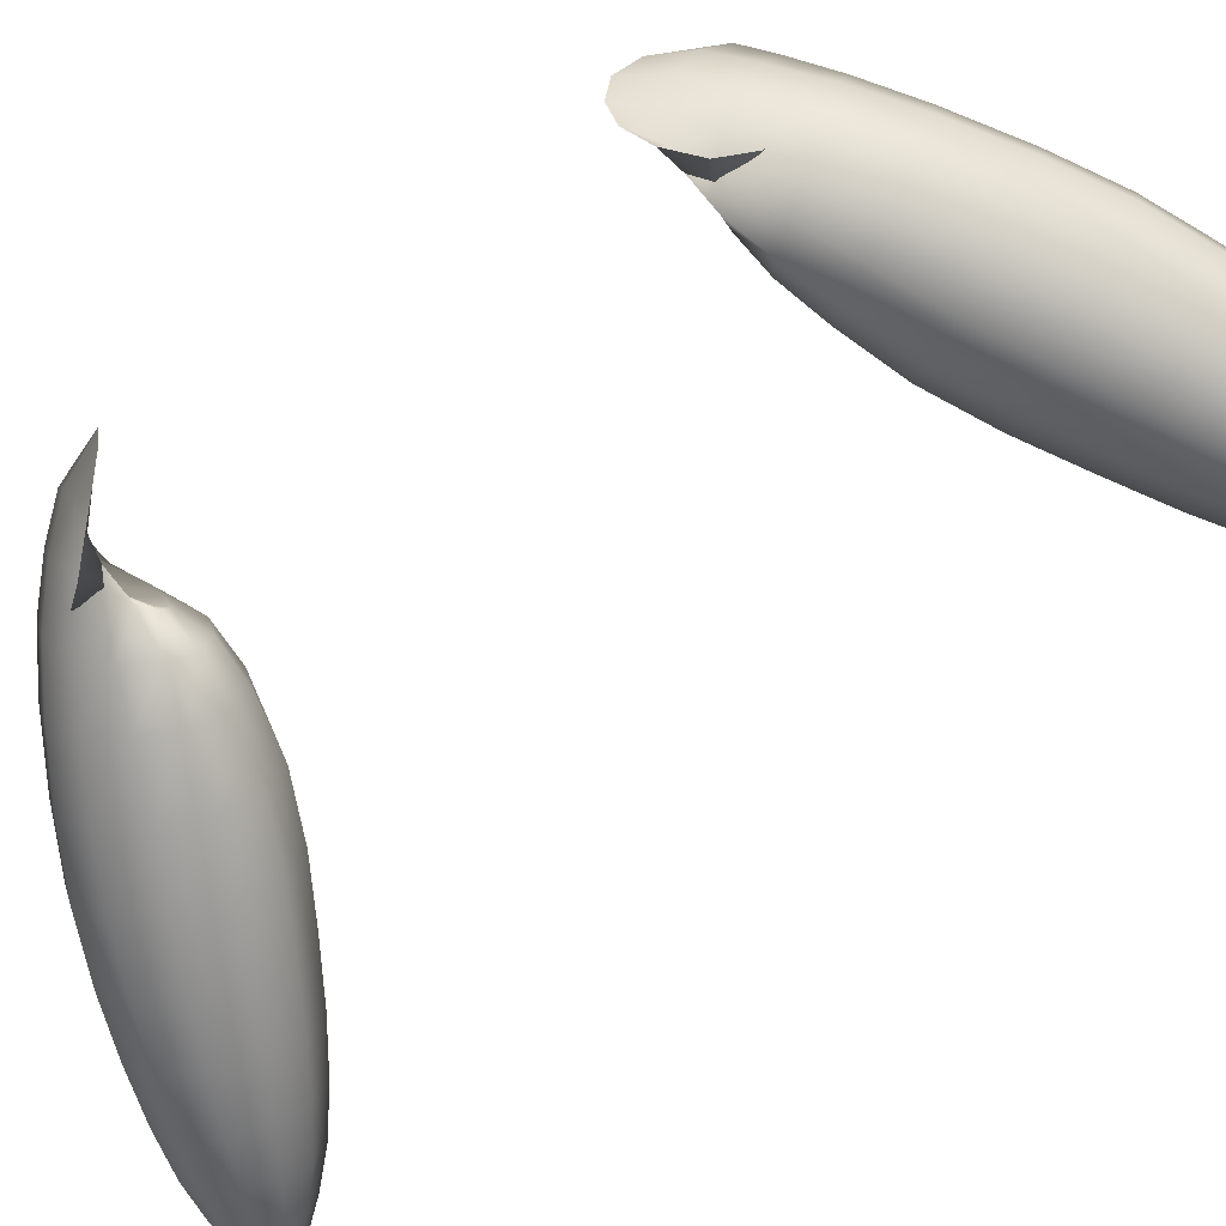
<metadata>
{"format":"obj","ext":"obj","renderer":"f3d","projection":"perspective","resolution":1024,"background":"white","views":[{"elev":-57.2,"azim":126.6,"up":"+Z"}]}
</metadata>
<code>
g Genevent_ear
v 0.3189 0.08091 -0.01716
v 0.314 0.07349 -0.02023
v 0.3007 0.07708 -0.01921
v 0.3057 0.08649 -0.01687
v 0.2984 0.06949 -0.02767
v 0.3117 0.06755 -0.02848
v 0.2991 0.06618 -0.03853
v 0.3121 0.06423 -0.03852
v 0.3023 0.06712 -0.04893
v 0.3151 0.06411 -0.04779
v 0.3074 0.0725 -0.05637
v 0.3201 0.06811 -0.05374
v 0.313 0.08087 -0.05884
v 0.3256 0.07446 -0.05502
v 0.3177 0.09 -0.05568
v 0.3302 0.0816 -0.05132
v 0.3201 0.09743 -0.04775
v 0.3327 0.08769 -0.04353
v 0.3044 0.108 -0.05189
v 0.3021 0.09953 -0.06015
v 0.2885 0.1174 -0.05537
v 0.286 0.1088 -0.06375
v 0.2727 0.125 -0.0583
v 0.2704 0.1166 -0.06632
v 0.2811 0.09785 -0.06668
v 0.2658 0.1061 -0.06913
v 0.2752 0.08762 -0.06337
v 0.2601 0.09633 -0.06599
v 0.2697 0.08081 -0.05471
v 0.2548 0.08982 -0.05774
v 0.2662 0.07924 -0.04302
v 0.2513 0.08835 -0.04658
v 0.2655 0.08333 -0.03143
v 0.2506 0.09231 -0.03551
v 0.268 0.092 -0.02305
v 0.2528 0.1006 -0.0275
v 0.2729 0.1029 -0.02012
v 0.2574 0.1111 -0.02468
v 0.2788 0.1131 -0.02343
v 0.2631 0.121 -0.02782
v 0.2843 0.12 -0.03209
v 0.2684 0.1275 -0.03607
v 0.2878 0.1215 -0.04378
v 0.2719 0.1289 -0.04723
v 0.2885 0.1174 -0.05537
v 0.2727 0.125 -0.0583
v 0.2944 0.1044 -0.0207
v 0.2885 0.09449 -0.01754
v 0.3 0.1108 -0.02911
v 0.3036 0.1122 -0.04053
v 0.3044 0.108 -0.05189
v 0.3114 0.09487 -0.01934
v 0.3244 0.08719 -0.01853
v 0.3293 0.09092 -0.0246
v 0.3165 0.1002 -0.02677
v 0.3323 0.0911 -0.03375
v 0.3197 0.1012 -0.03717
v 0.3327 0.08769 -0.04353
v 0.3201 0.09743 -0.04775
v 0.2837 0.08388 -0.02048
v 0.2814 0.07537 -0.02874
v 0.2822 0.07124 -0.0401
v 0.2858 0.07259 -0.05152
v 0.2913 0.07907 -0.05993
v 0.2973 0.08893 -0.06309
v 0.3274 0.07952 -0.01851
v 0.3229 0.07456 -0.02335
v 0.3214 0.06964 -0.03143
v 0.3226 0.0656 -0.04077
v 0.3266 0.06368 -0.04826
v 0.3318 0.06489 -0.05189
v 0.3375 0.06829 -0.05091
v 0.3415 0.07271 -0.04626
v 0.3432 0.07776 -0.03803
v 0.333 0.08054 -0.02102
v 0.3294 0.07897 -0.02799
v 0.3344 0.08162 -0.02388
v 0.3394 0.07633 -0.0176
v 0.3383 0.07981 -0.01794
v 0.3454 0.0699 -0.01586
v 0.3438 0.07718 -0.01929
v 0.3511 0.06326 -0.01943
v 0.3484 0.07313 -0.02497
v 0.3323 0.08361 -0.03311
v 0.3289 0.07552 -0.03647
v 0.3331 0.08178 -0.0421
v 0.3311 0.07103 -0.04486
v 0.3365 0.07676 -0.04952
v 0.3356 0.06675 -0.05043
v 0.3418 0.06986 -0.05298
v 0.3414 0.06442 -0.05111
v 0.3479 0.06316 -0.05013
v 0.3464 0.06398 -0.04756
v 0.3522 0.05868 -0.04387
v 0.3496 0.06551 -0.04105
v 0.3541 0.05716 -0.03538
v 0.3504 0.06889 -0.03279
v 0.3542 0.05861 -0.02688
v 0.3432 0.07776 -0.03803
v 0.3419 0.08142 -0.02971
v 0.3382 0.08327 -0.02221
v 0.3328 0.08257 -0.0181
v 0.3504 0.06889 -0.03279
v 0.3542 0.05861 -0.02688
v 0.2047 0.1411 -0.05545
v 0.2029 0.138 -0.05448
v 0.1999 0.1395 -0.05792
v 0.201 0.1414 -0.05853
v 0.2063 0.1431 -0.05799
v 0.202 0.1427 -0.06013
v 0.2074 0.1435 -0.06143
v 0.2027 0.1429 -0.06229
v 0.2077 0.1423 -0.06484
v 0.2029 0.1422 -0.06443
v 0.199 0.1375 -0.05846
v 0.2016 0.1348 -0.05534
v 0.1986 0.1358 -0.06001
v 0.2009 0.1322 -0.05781
v 0.2135 0.1393 -0.04951
v 0.2106 0.1343 -0.04791
v 0.2162 0.1426 -0.0537
v 0.218 0.1433 -0.05935
v 0.2184 0.1413 -0.06496
v 0.2083 0.129 -0.04933
v 0.2072 0.1247 -0.05339
v 0.2233 0.1367 -0.04376
v 0.2194 0.13 -0.04162
v 0.2269 0.1411 -0.04938
v 0.2293 0.1421 -0.05697
v 0.2298 0.1394 -0.0645
v 0.2163 0.1229 -0.04353
v 0.2148 0.1171 -0.04898
v 0.235 0.1326 -0.03826
v 0.2304 0.1246 -0.0357
v 0.2393 0.1379 -0.04499
v 0.2422 0.1391 -0.05409
v 0.2429 0.1359 -0.06312
v 0.2267 0.116 -0.03799
v 0.2249 0.1092 -0.04452
v 0.2154 0.1144 -0.05651
v 0.2076 0.1227 -0.059
v 0.2094 0.1234 -0.06466
v 0.2022 0.1314 -0.06466
v 0.2039 0.1334 -0.0672
v 0.2005 0.1366 -0.06591
v 0.2016 0.1385 -0.06652
v 0.2056 0.1365 -0.06817
v 0.2025 0.1405 -0.06598
v 0.207 0.1397 -0.06731
v 0.2029 0.1422 -0.06443
v 0.2077 0.1423 -0.06484
v 0.1995 0.1353 -0.06431
v 0.2011 0.131 -0.06122
v 0.1988 0.1351 -0.06215
v 0.2009 0.1322 -0.05781
v 0.1986 0.1358 -0.06001
v 0.2173 0.1371 -0.06902
v 0.2184 0.1413 -0.06496
v 0.215 0.1317 -0.07044
v 0.2121 0.1267 -0.06885
v 0.2072 0.1247 -0.05339
v 0.2284 0.1337 -0.06995
v 0.2298 0.1394 -0.0645
v 0.2253 0.1265 -0.07186
v 0.2214 0.1198 -0.06972
v 0.2178 0.1154 -0.0641
v 0.2411 0.129 -0.06965
v 0.2429 0.1359 -0.06312
v 0.2374 0.1205 -0.07194
v 0.2327 0.1125 -0.06937
v 0.2284 0.1071 -0.06264
v 0.2255 0.106 -0.05354
v 0.2552 0.1233 -0.06839
v 0.2572 0.131 -0.06101
v 0.251 0.1137 -0.07098
v 0.2457 0.1046 -0.06809
v 0.2408 0.0986 -0.06048
v 0.2376 0.09726 -0.0502
v 0.2369 0.1009 -0.04001
v 0.2389 0.1086 -0.03263
v 0.2431 0.1183 -0.03004
v 0.2484 0.1273 -0.03293
v 0.2533 0.1334 -0.04054
v 0.2565 0.1347 -0.05082
v 0.2572 0.131 -0.06101
v 0.1977 0.1423 -0.06226
v 0.1973 0.1417 -0.06161
v 0.1956 0.1415 -0.06351
v 0.198 0.1424 -0.06314
v 0.1981 0.1421 -0.06402
v 0.1969 0.141 -0.06136
v 0.1965 0.1401 -0.06158
v 0.1963 0.1395 -0.06221
v 0.1979 0.1414 -0.06465
v 0.1981 0.1421 -0.06402
v 0.1956 0.1415 -0.06351
v 0.1976 0.1406 -0.06487
v 0.1971 0.1398 -0.06462
v 0.1967 0.1393 -0.06397
v 0.1964 0.1392 -0.06309
v 0.1963 0.1395 -0.06221
v 0.3189 -0.08075 -0.01739
v 0.3058 -0.08634 -0.01712
v 0.3007 -0.07692 -0.01943
v 0.314 -0.07332 -0.02044
v 0.2984 -0.06931 -0.02787
v 0.3117 -0.06736 -0.02867
v 0.2991 -0.06597 -0.03872
v 0.3122 -0.06401 -0.03871
v 0.3023 -0.06687 -0.04913
v 0.3151 -0.06387 -0.04797
v 0.3074 -0.07223 -0.05657
v 0.3201 -0.06785 -0.05394
v 0.313 -0.08059 -0.05907
v 0.3256 -0.07419 -0.05523
v 0.3177 -0.08973 -0.05594
v 0.3302 -0.08134 -0.05155
v 0.3201 -0.09718 -0.04803
v 0.3327 -0.08745 -0.04378
v 0.3044 -0.1078 -0.0522
v 0.3021 -0.09926 -0.06043
v 0.2885 -0.1172 -0.0557
v 0.286 -0.1085 -0.06406
v 0.2727 -0.1247 -0.05866
v 0.2705 -0.1163 -0.06665
v 0.2812 -0.09757 -0.06696
v 0.2659 -0.1059 -0.06944
v 0.2752 -0.08734 -0.06362
v 0.2602 -0.09605 -0.06627
v 0.2697 -0.08056 -0.05494
v 0.2548 -0.08956 -0.058
v 0.2662 -0.07902 -0.04325
v 0.2514 -0.08813 -0.04684
v 0.2656 -0.08315 -0.03167
v 0.2506 -0.09213 -0.03578
v 0.268 -0.09184 -0.02331
v 0.2529 -0.1005 -0.02779
v 0.2729 -0.1028 -0.02041
v 0.2574 -0.111 -0.025
v 0.2789 -0.113 -0.02375
v 0.2632 -0.1208 -0.02817
v 0.2844 -0.1198 -0.03243
v 0.2685 -0.1273 -0.03644
v 0.2879 -0.1213 -0.04413
v 0.272 -0.1287 -0.0476
v 0.2885 -0.1172 -0.0557
v 0.2727 -0.1247 -0.05866
v 0.2945 -0.1042 -0.021
v 0.2885 -0.09434 -0.01781
v 0.3 -0.1106 -0.02943
v 0.3036 -0.112 -0.04085
v 0.3044 -0.1078 -0.0522
v 0.3114 -0.0947 -0.01961
v 0.3244 -0.08702 -0.01878
v 0.3293 -0.09073 -0.02486
v 0.3165 -0.1001 -0.02706
v 0.3324 -0.09089 -0.03402
v 0.3197 -0.101 -0.03746
v 0.3327 -0.08745 -0.04378
v 0.3201 -0.09718 -0.04803
v 0.2837 -0.08373 -0.02073
v 0.2814 -0.07519 -0.02896
v 0.2822 -0.07103 -0.04031
v 0.2858 -0.07235 -0.05173
v 0.2914 -0.07879 -0.06016
v 0.2973 -0.08864 -0.06335
v 0.3229 -0.07438 -0.02356
v 0.3274 -0.07935 -0.01874
v 0.3214 -0.06944 -0.03163
v 0.3226 -0.06537 -0.04096
v 0.3266 -0.06343 -0.04845
v 0.3319 -0.06463 -0.05207
v 0.3375 -0.06803 -0.05111
v 0.3415 -0.07246 -0.04647
v 0.3432 -0.07754 -0.03825
v 0.3329 -0.08241 -0.01834
v 0.3382 -0.08309 -0.02245
v 0.3419 -0.08122 -0.02995
v 0.3432 -0.07754 -0.03825
v 0.3484 -0.07292 -0.02518
v 0.3439 -0.077 -0.01951
v 0.3511 -0.06259 -0.01943
v 0.3454 -0.06923 -0.01586
v 0.3383 -0.07964 -0.01817
v 0.3394 -0.07566 -0.0176
v 0.333 -0.08037 -0.02125
v 0.3344 -0.08095 -0.02389
v 0.3294 -0.07878 -0.02821
v 0.3323 -0.08294 -0.03311
v 0.3289 -0.0753 -0.03668
v 0.3332 -0.0811 -0.04211
v 0.3311 -0.07078 -0.04507
v 0.3365 -0.07608 -0.04952
v 0.3357 -0.06649 -0.05062
v 0.3418 -0.06918 -0.05298
v 0.3414 -0.06416 -0.05129
v 0.3479 -0.06247 -0.05013
v 0.3465 -0.06372 -0.04775
v 0.3522 -0.05799 -0.04387
v 0.3497 -0.06506 -0.04123
v 0.3541 -0.05648 -0.03537
v 0.3506 -0.06828 -0.03296
v 0.3542 -0.05793 -0.02688
v 0.3506 -0.06828 -0.03296
v 0.3542 -0.05793 -0.02688
v 0.2048 -0.1408 -0.05585
v 0.2011 -0.1412 -0.05893
v 0.2 -0.1393 -0.05832
v 0.203 -0.1378 -0.05487
v 0.2064 -0.1428 -0.0584
v 0.2021 -0.1424 -0.06054
v 0.2075 -0.1433 -0.06184
v 0.2028 -0.1427 -0.0627
v 0.2077 -0.142 -0.06525
v 0.2029 -0.1419 -0.06484
v 0.1991 -0.1372 -0.05885
v 0.2016 -0.1346 -0.05573
v 0.1987 -0.1356 -0.0604
v 0.2009 -0.132 -0.05819
v 0.2135 -0.1391 -0.04991
v 0.2106 -0.1341 -0.0483
v 0.2162 -0.1424 -0.0541
v 0.218 -0.1431 -0.05976
v 0.2184 -0.1411 -0.06537
v 0.2083 -0.1288 -0.0497
v 0.2072 -0.1245 -0.05375
v 0.2233 -0.1365 -0.04415
v 0.2194 -0.1298 -0.04199
v 0.227 -0.1409 -0.04979
v 0.2294 -0.1419 -0.05738
v 0.2299 -0.1391 -0.0649
v 0.2164 -0.1227 -0.04388
v 0.2149 -0.1169 -0.04931
v 0.2351 -0.1324 -0.03864
v 0.2304 -0.1244 -0.03605
v 0.2394 -0.1377 -0.04539
v 0.2423 -0.1389 -0.05449
v 0.2429 -0.1356 -0.06351
v 0.2267 -0.1159 -0.03832
v 0.2249 -0.109 -0.04483
v 0.2154 -0.1142 -0.05684
v 0.2076 -0.1225 -0.05935
v 0.2094 -0.1232 -0.06501
v 0.2023 -0.1312 -0.06503
v 0.2039 -0.1332 -0.06759
v 0.2005 -0.1363 -0.0663
v 0.2016 -0.1382 -0.06692
v 0.2057 -0.1362 -0.06856
v 0.2025 -0.1403 -0.06638
v 0.2071 -0.1394 -0.06771
v 0.2029 -0.1419 -0.06484
v 0.2077 -0.142 -0.06525
v 0.1995 -0.1351 -0.0647
v 0.2012 -0.1307 -0.06159
v 0.1988 -0.1348 -0.06254
v 0.2009 -0.132 -0.05819
v 0.1987 -0.1356 -0.0604
v 0.2173 -0.1368 -0.06942
v 0.2184 -0.1411 -0.06537
v 0.215 -0.1315 -0.07082
v 0.2121 -0.1265 -0.06921
v 0.2072 -0.1245 -0.05375
v 0.2284 -0.1334 -0.07034
v 0.2299 -0.1391 -0.0649
v 0.2253 -0.1263 -0.07223
v 0.2215 -0.1196 -0.07007
v 0.2178 -0.1151 -0.06443
v 0.2411 -0.1288 -0.07002
v 0.2429 -0.1356 -0.06351
v 0.2374 -0.1202 -0.07228
v 0.2328 -0.1122 -0.06969
v 0.2284 -0.1069 -0.06294
v 0.2256 -0.1057 -0.05384
v 0.2552 -0.123 -0.06875
v 0.2572 -0.1308 -0.06139
v 0.251 -0.1134 -0.07131
v 0.2457 -0.1043 -0.06839
v 0.2408 -0.09835 -0.06077
v 0.2376 -0.09703 -0.05048
v 0.2369 -0.1007 -0.0403
v 0.2389 -0.1085 -0.03294
v 0.2431 -0.1181 -0.03038
v 0.2484 -0.1272 -0.0333
v 0.2533 -0.1331 -0.04092
v 0.2565 -0.1345 -0.0512
v 0.2572 -0.1308 -0.06139
v 0.1978 -0.142 -0.06267
v 0.1957 -0.1413 -0.06392
v 0.1974 -0.1415 -0.06201
v 0.1981 -0.1421 -0.06355
v 0.1981 -0.1418 -0.06442
v 0.1969 -0.1407 -0.06176
v 0.1966 -0.1399 -0.06198
v 0.1964 -0.1392 -0.06261
v 0.198 -0.1411 -0.06505
v 0.1957 -0.1413 -0.06392
v 0.1981 -0.1418 -0.06442
v 0.1976 -0.1403 -0.06527
v 0.1972 -0.1395 -0.06502
v 0.1967 -0.139 -0.06437
v 0.1965 -0.1389 -0.06349
v 0.1964 -0.1392 -0.06261
g Genevent_ear_0
f 3 2 1
f 4 3 1
f 3 5 2
f 5 6 2
f 5 7 6
f 7 8 6
f 7 9 8
f 9 10 8
f 9 11 10
f 11 12 10
f 11 13 12
f 13 14 12
f 13 15 14
f 15 16 14
f 15 17 16
f 17 18 16
f 19 17 15
f 20 19 15
f 20 15 13
f 21 19 20
f 22 21 20
f 23 21 22
f 24 23 22
f 24 22 25
f 26 24 25
f 26 25 27
f 28 26 27
f 28 27 29
f 30 28 29
f 30 29 31
f 32 30 31
f 32 31 33
f 34 32 33
f 34 33 35
f 36 34 35
f 36 35 37
f 38 36 37
f 38 37 39
f 40 38 39
f 40 39 41
f 42 40 41
f 42 41 43
f 44 42 43
f 44 43 45
f 46 44 45
f 39 37 47
f 37 48 47
f 37 35 48
f 39 47 49
f 41 39 49
f 41 49 50
f 43 41 50
f 43 50 51
f 45 43 51
f 47 48 52
f 48 4 52
f 52 4 53
f 52 53 54
f 55 52 54
f 47 52 55
f 49 47 55
f 55 54 56
f 57 55 56
f 49 55 57
f 50 49 57
f 57 56 58
f 59 57 58
f 50 57 59
f 51 50 59
f 4 1 53
f 48 60 4
f 35 60 48
f 35 33 60
f 33 61 60
f 33 31 61
f 31 62 61
f 31 29 62
f 29 63 62
f 29 27 63
f 27 64 63
f 27 25 64
f 25 65 64
f 25 22 65
f 22 20 65
f 65 20 13
f 65 13 11
f 64 65 11
f 64 11 9
f 63 64 9
f 63 9 7
f 62 63 7
f 62 7 5
f 61 62 5
f 61 5 3
f 60 61 3
f 60 3 4
f 66 1 2
f 67 66 2
f 67 2 6
f 68 67 6
f 68 6 8
f 69 68 8
f 69 8 10
f 70 69 10
f 70 10 12
f 71 70 12
f 71 12 14
f 72 71 14
f 72 14 16
f 73 72 16
f 73 16 18
f 74 73 18
f 75 66 67
f 76 75 67
f 77 75 76
f 77 78 75
f 78 79 75
f 78 80 79
f 80 81 79
f 80 82 81
f 82 83 81
f 84 77 76
f 84 76 85
f 86 84 85
f 86 85 87
f 88 86 87
f 88 87 89
f 90 88 89
f 90 89 91
f 92 90 91
f 92 91 93
f 94 92 93
f 94 93 95
f 96 94 95
f 96 95 97
f 98 96 97
f 87 85 69
f 85 68 69
f 85 76 68
f 76 67 68
f 91 89 71
f 89 70 71
f 87 69 70
f 89 87 70
f 95 93 73
f 93 72 73
f 91 71 72
f 93 91 72
f 95 73 74
f 97 95 74
f 99 58 56
f 100 99 56
f 100 56 54
f 101 100 54
f 101 54 53
f 102 101 53
f 102 53 1
f 66 102 1
f 83 100 101
f 81 83 101
f 81 101 102
f 79 81 102
f 79 102 66
f 75 79 66
f 103 99 100
f 83 103 100
f 83 82 103
f 82 104 103
f 107 106 105
f 108 107 105
f 108 105 109
f 110 108 109
f 110 109 111
f 112 110 111
f 112 111 113
f 114 112 113
f 107 115 106
f 115 116 106
f 115 117 116
f 117 118 116
f 105 106 119
f 106 120 119
f 106 116 120
f 105 119 121
f 109 105 121
f 109 121 122
f 111 109 122
f 111 122 123
f 113 111 123
f 116 118 124
f 116 124 120
f 118 125 124
f 119 120 126
f 120 127 126
f 120 124 127
f 119 126 128
f 121 119 128
f 121 128 129
f 122 121 129
f 122 129 130
f 123 122 130
f 124 125 131
f 124 131 127
f 125 132 131
f 126 127 133
f 127 134 133
f 127 131 134
f 126 133 135
f 128 126 135
f 128 135 136
f 129 128 136
f 129 136 137
f 130 129 137
f 131 132 138
f 131 138 134
f 132 139 138
f 132 140 139
f 141 140 132
f 141 142 140
f 143 142 141
f 143 144 142
f 145 144 143
f 145 146 144
f 146 147 144
f 146 148 147
f 148 149 147
f 148 150 149
f 150 151 149
f 152 145 143
f 152 143 153
f 153 143 141
f 154 152 153
f 154 153 155
f 156 154 155
f 149 151 157
f 151 158 157
f 149 157 159
f 147 149 159
f 147 159 160
f 144 147 160
f 144 160 142
f 155 153 161
f 153 141 161
f 157 158 162
f 158 163 162
f 157 162 164
f 159 157 164
f 159 164 165
f 160 159 165
f 160 165 166
f 142 160 166
f 142 166 140
f 161 141 132
f 162 163 167
f 163 168 167
f 162 167 169
f 164 162 169
f 164 169 170
f 165 164 170
f 165 170 171
f 166 165 171
f 166 171 172
f 140 166 172
f 140 172 139
f 167 168 173
f 168 174 173
f 167 173 175
f 169 167 175
f 169 175 176
f 170 169 176
f 170 176 177
f 171 170 177
f 171 177 178
f 172 171 178
f 172 178 179
f 139 172 179
f 139 179 180
f 138 139 180
f 138 180 181
f 134 138 181
f 134 181 182
f 133 134 182
f 133 182 183
f 135 133 183
f 135 183 184
f 136 135 184
f 136 184 185
f 137 136 185
f 182 181 40
f 181 38 40
f 181 180 38
f 182 40 42
f 183 182 42
f 183 42 44
f 184 183 44
f 184 44 46
f 185 184 46
f 180 36 38
f 180 179 36
f 179 34 36
f 179 178 34
f 178 32 34
f 178 177 32
f 177 30 32
f 177 176 30
f 176 28 30
f 176 175 28
f 175 26 28
f 175 173 26
f 173 24 26
f 173 174 24
f 174 23 24
f 188 187 186
f 188 186 189
f 188 189 190
f 188 191 187
f 188 192 191
f 188 193 192
f 189 186 112
f 190 189 112
f 186 110 112
f 186 187 108
f 110 186 108
f 187 191 107
f 108 187 107
f 191 192 115
f 107 191 115
f 192 193 117
f 115 192 117
f 114 190 112
f 196 195 194
f 196 194 197
f 196 197 198
f 196 198 199
f 196 199 200
f 196 200 201
f 201 200 154
f 156 201 154
f 200 199 152
f 154 200 152
f 199 198 145
f 152 199 145
f 198 197 146
f 145 198 146
f 197 194 148
f 146 197 148
f 194 195 150
f 148 194 150
f 204 203 202
f 205 204 202
f 206 204 205
f 207 206 205
f 208 206 207
f 209 208 207
f 210 208 209
f 211 210 209
f 212 210 211
f 213 212 211
f 214 212 213
f 215 214 213
f 216 214 215
f 217 216 215
f 218 216 217
f 219 218 217
f 218 220 216
f 220 221 216
f 216 221 214
f 220 222 221
f 222 223 221
f 222 224 223
f 224 225 223
f 223 225 226
f 225 227 226
f 226 227 228
f 227 229 228
f 228 229 230
f 229 231 230
f 230 231 232
f 231 233 232
f 232 233 234
f 233 235 234
f 234 235 236
f 235 237 236
f 236 237 238
f 237 239 238
f 238 239 240
f 239 241 240
f 240 241 242
f 241 243 242
f 242 243 244
f 243 245 244
f 244 245 246
f 245 247 246
f 238 240 248
f 249 238 248
f 236 238 249
f 240 242 250
f 248 240 250
f 242 244 251
f 250 242 251
f 244 246 252
f 251 244 252
f 249 248 253
f 203 249 253
f 203 253 254
f 254 253 255
f 253 256 255
f 248 250 256
f 253 248 256
f 255 256 257
f 256 258 257
f 250 251 258
f 256 250 258
f 257 258 259
f 258 260 259
f 251 252 260
f 258 251 260
f 202 203 254
f 261 249 203
f 261 236 249
f 234 236 261
f 262 234 261
f 232 234 262
f 263 232 262
f 230 232 263
f 264 230 263
f 228 230 264
f 265 228 264
f 226 228 265
f 266 226 265
f 223 226 266
f 221 223 266
f 221 266 214
f 266 265 212
f 214 266 212
f 265 264 210
f 212 265 210
f 264 263 208
f 210 264 208
f 263 262 206
f 208 263 206
f 206 262 204
f 262 261 204
f 204 261 203
f 268 267 205
f 202 268 205
f 205 267 207
f 267 269 207
f 207 269 209
f 269 270 209
f 209 270 211
f 270 271 211
f 211 271 213
f 271 272 213
f 213 272 215
f 272 273 215
f 215 273 217
f 273 274 217
f 217 274 219
f 274 275 219
f 276 268 202
f 254 276 202
f 277 276 254
f 255 277 254
f 278 277 255
f 257 278 255
f 279 278 257
f 259 279 257
f 278 280 277
f 280 281 277
f 277 281 276
f 280 282 281
f 282 283 281
f 281 283 284
f 281 284 276
f 283 285 284
f 284 285 286
f 285 287 286
f 286 287 288
f 287 289 288
f 288 289 290
f 289 291 290
f 290 291 292
f 291 293 292
f 292 293 294
f 293 295 294
f 294 295 296
f 295 297 296
f 296 297 298
f 297 299 298
f 298 299 300
f 299 301 300
f 300 301 302
f 301 303 302
f 288 290 269
f 267 288 269
f 286 288 267
f 268 286 267
f 284 286 268
f 276 284 268
f 296 298 273
f 272 296 273
f 298 300 274
f 273 298 274
f 300 302 275
f 274 300 275
f 269 290 270
f 290 292 270
f 270 292 271
f 292 294 271
f 271 294 272
f 294 296 272
f 282 280 304
f 305 282 304
f 304 280 278
f 279 304 278
f 308 307 306
f 309 308 306
f 306 307 310
f 307 311 310
f 310 311 312
f 311 313 312
f 312 313 314
f 313 315 314
f 316 308 309
f 317 316 309
f 318 316 317
f 319 318 317
f 309 306 320
f 321 309 320
f 317 309 321
f 306 310 322
f 320 306 322
f 310 312 323
f 322 310 323
f 312 314 324
f 323 312 324
f 319 317 325
f 325 317 321
f 326 319 325
f 321 320 327
f 328 321 327
f 325 321 328
f 320 322 329
f 327 320 329
f 322 323 330
f 329 322 330
f 323 324 331
f 330 323 331
f 326 325 332
f 332 325 328
f 333 326 332
f 328 327 334
f 335 328 334
f 332 328 335
f 327 329 336
f 334 327 336
f 329 330 337
f 336 329 337
f 330 331 338
f 337 330 338
f 333 332 339
f 339 332 335
f 340 333 339
f 341 333 340
f 341 342 333
f 343 342 341
f 343 344 342
f 345 344 343
f 345 346 344
f 347 346 345
f 348 347 345
f 349 347 348
f 350 349 348
f 351 349 350
f 352 351 350
f 346 353 344
f 344 353 354
f 344 354 342
f 353 355 354
f 354 355 356
f 355 357 356
f 352 350 358
f 359 352 358
f 350 348 360
f 358 350 360
f 348 345 361
f 360 348 361
f 361 345 343
f 354 356 362
f 342 354 362
f 359 358 363
f 364 359 363
f 358 360 365
f 363 358 365
f 360 361 366
f 365 360 366
f 361 343 367
f 366 361 367
f 367 343 341
f 342 362 333
f 364 363 368
f 369 364 368
f 363 365 370
f 368 363 370
f 365 366 371
f 370 365 371
f 366 367 372
f 371 366 372
f 367 341 373
f 372 367 373
f 373 341 340
f 369 368 374
f 375 369 374
f 368 370 376
f 374 368 376
f 370 371 377
f 376 370 377
f 371 372 378
f 377 371 378
f 372 373 379
f 378 372 379
f 373 340 380
f 379 373 380
f 380 340 381
f 340 339 381
f 381 339 382
f 339 335 382
f 382 335 383
f 335 334 383
f 383 334 384
f 334 336 384
f 384 336 385
f 336 337 385
f 385 337 386
f 337 338 386
f 382 383 241
f 239 382 241
f 381 382 239
f 383 384 243
f 241 383 243
f 384 385 245
f 243 384 245
f 385 386 247
f 245 385 247
f 237 381 239
f 380 381 237
f 235 380 237
f 379 380 235
f 233 379 235
f 378 379 233
f 231 378 233
f 377 378 231
f 229 377 231
f 376 377 229
f 227 376 229
f 374 376 227
f 225 374 227
f 375 374 225
f 224 375 225
f 389 388 387
f 387 388 390
f 390 388 391
f 392 388 389
f 393 388 392
f 394 388 393
f 387 390 313
f 390 391 313
f 311 387 313
f 387 311 307
f 389 387 307
f 389 307 308
f 392 389 308
f 392 308 316
f 393 392 316
f 393 316 318
f 394 393 318
f 391 315 313
f 397 396 395
f 395 396 398
f 398 396 399
f 399 396 400
f 400 396 401
f 401 396 402
f 401 402 355
f 402 357 355
f 401 355 353
f 400 401 353
f 400 353 346
f 399 400 346
f 399 346 347
f 398 399 347
f 398 347 349
f 395 398 349
f 395 349 351
f 397 395 351

</code>
